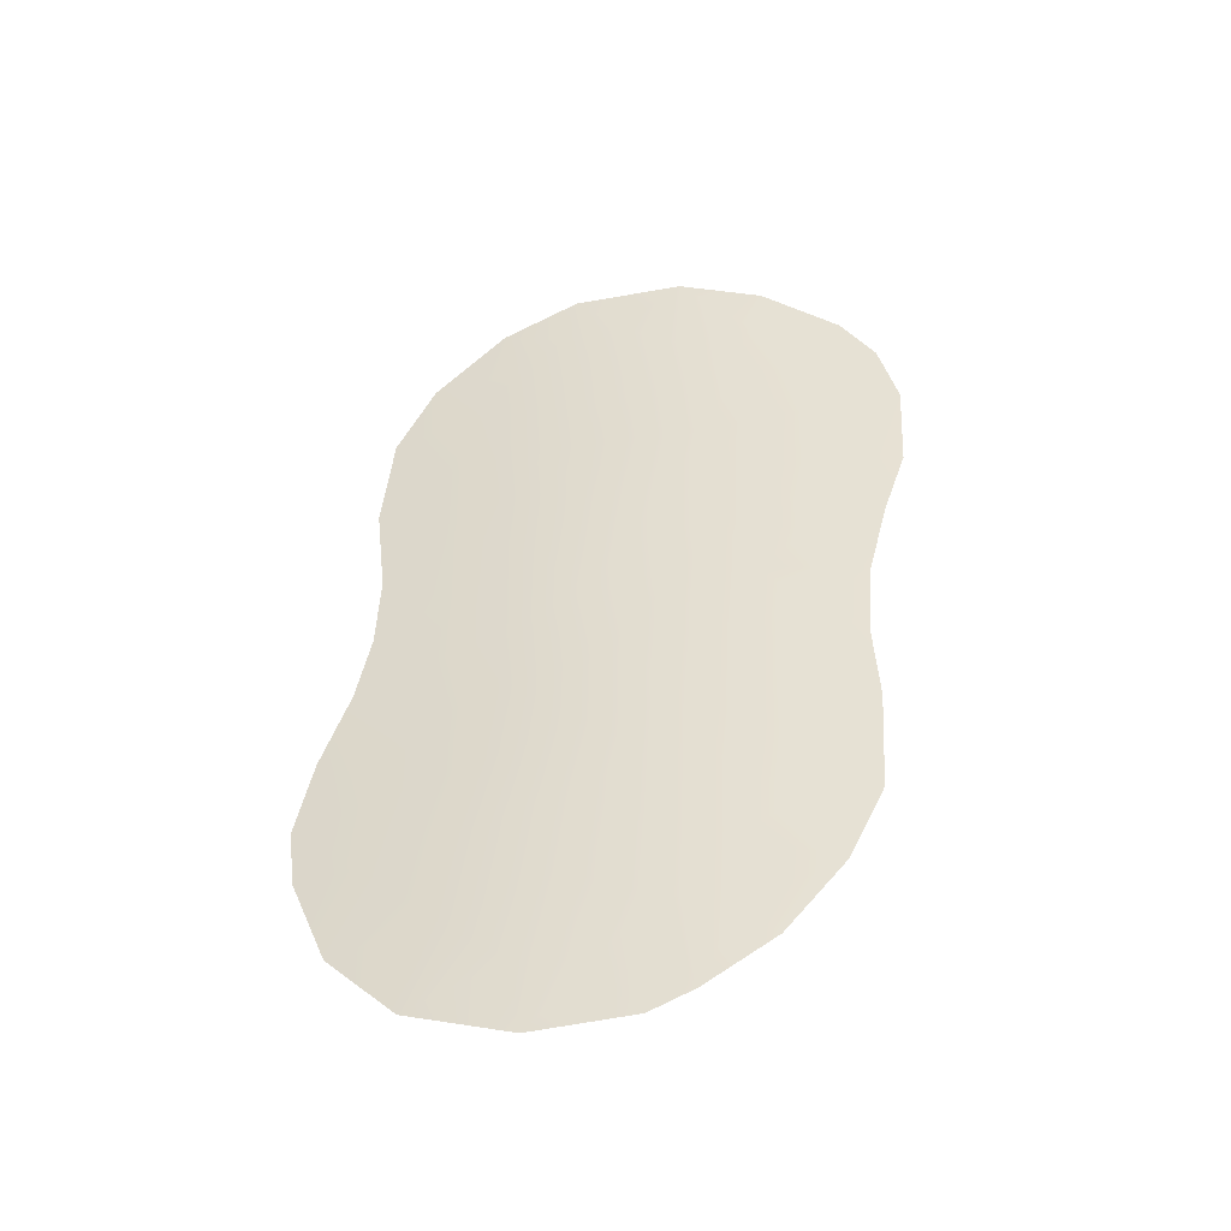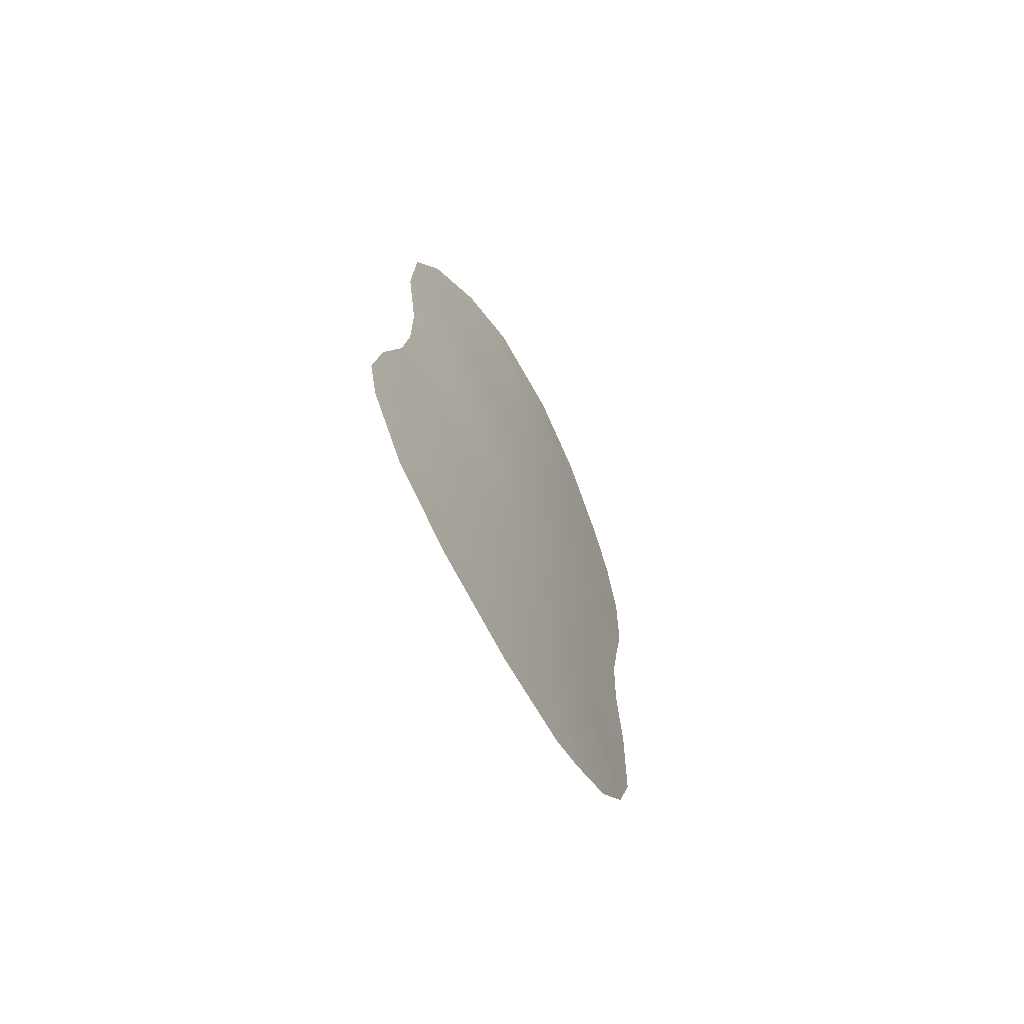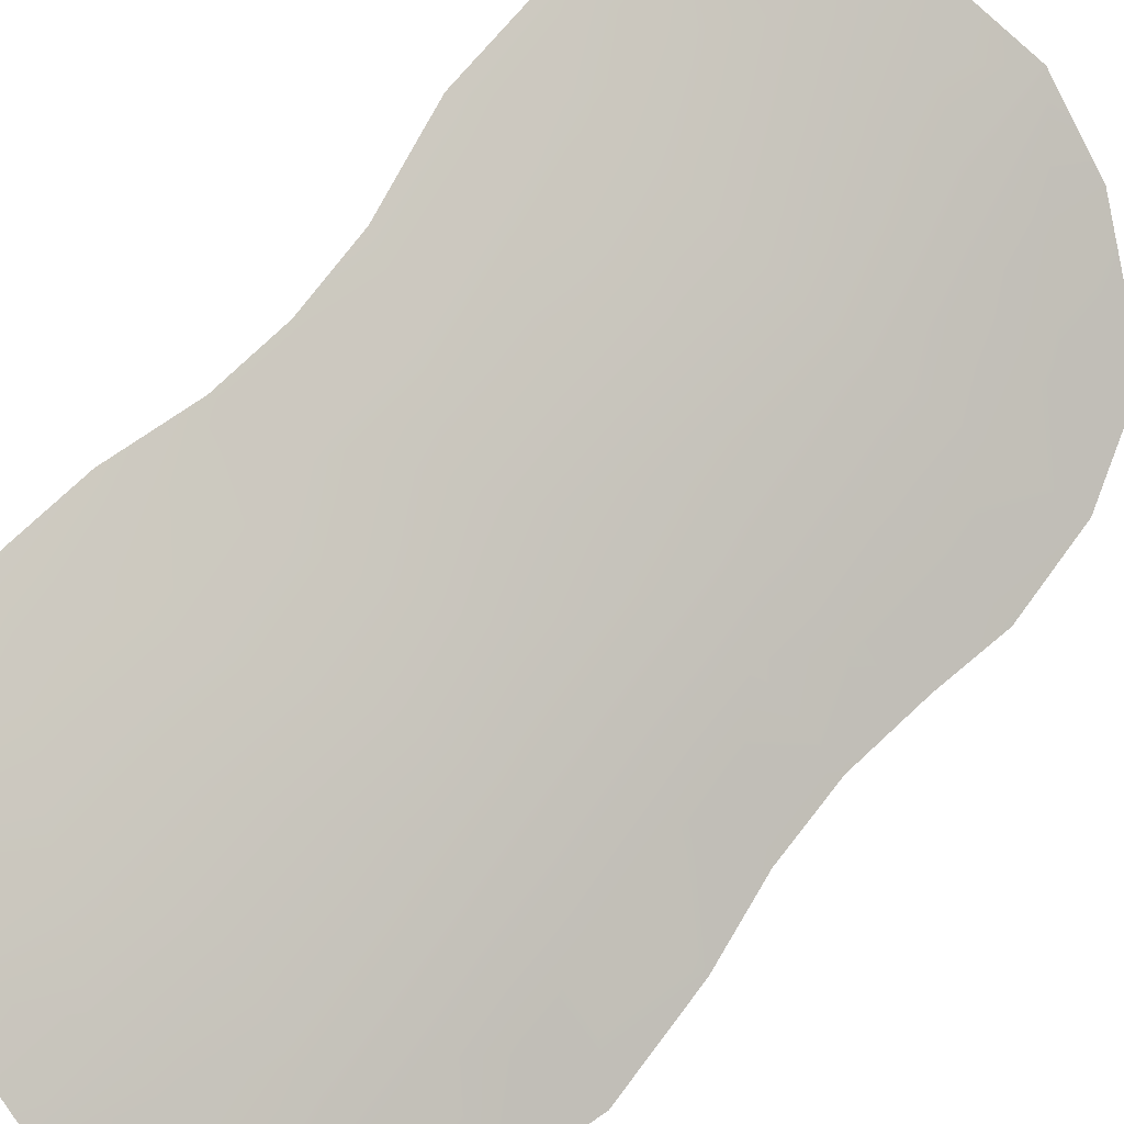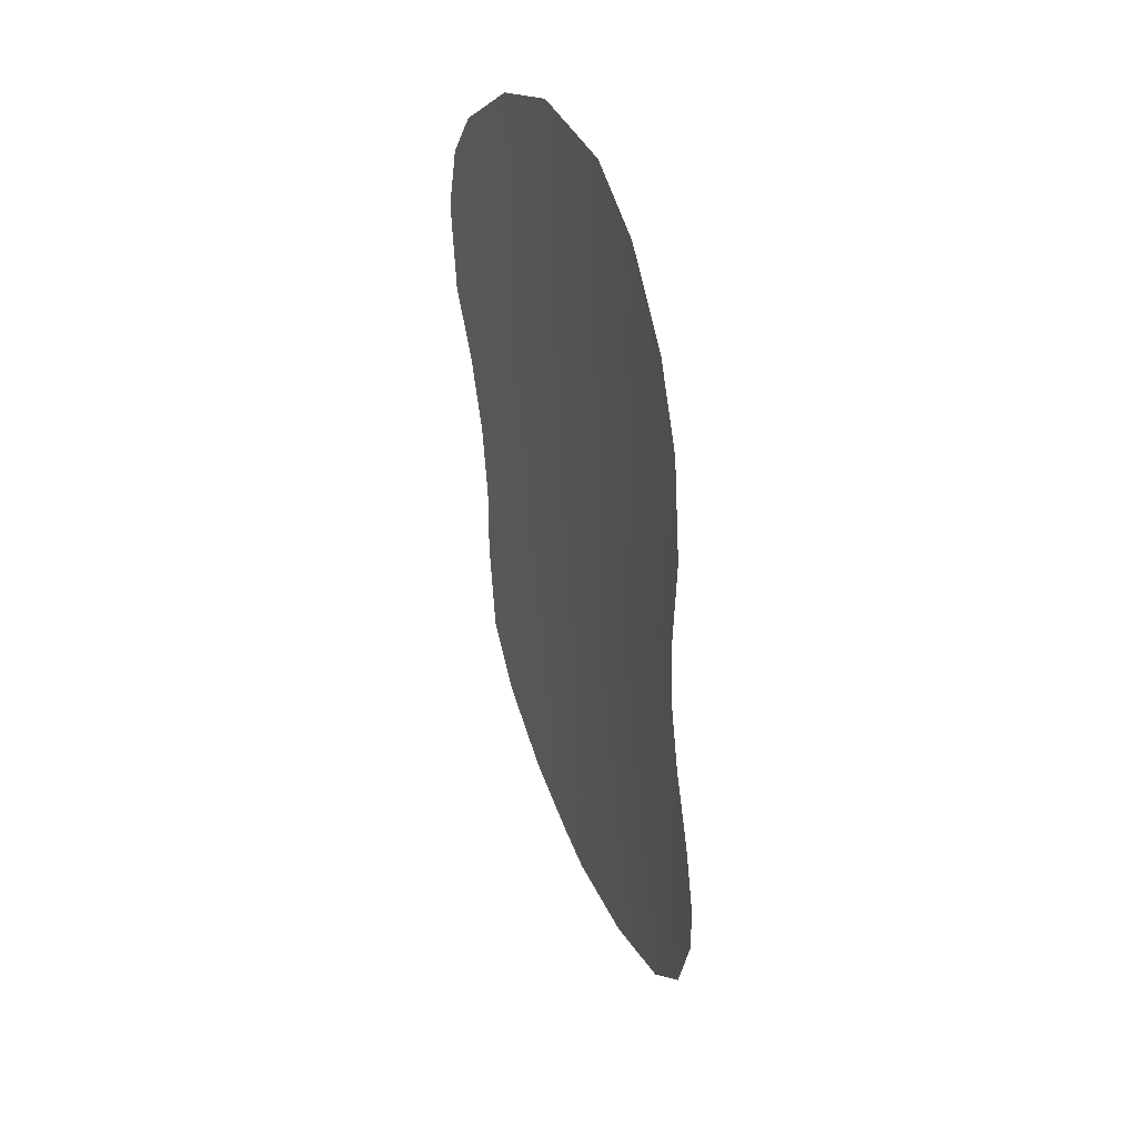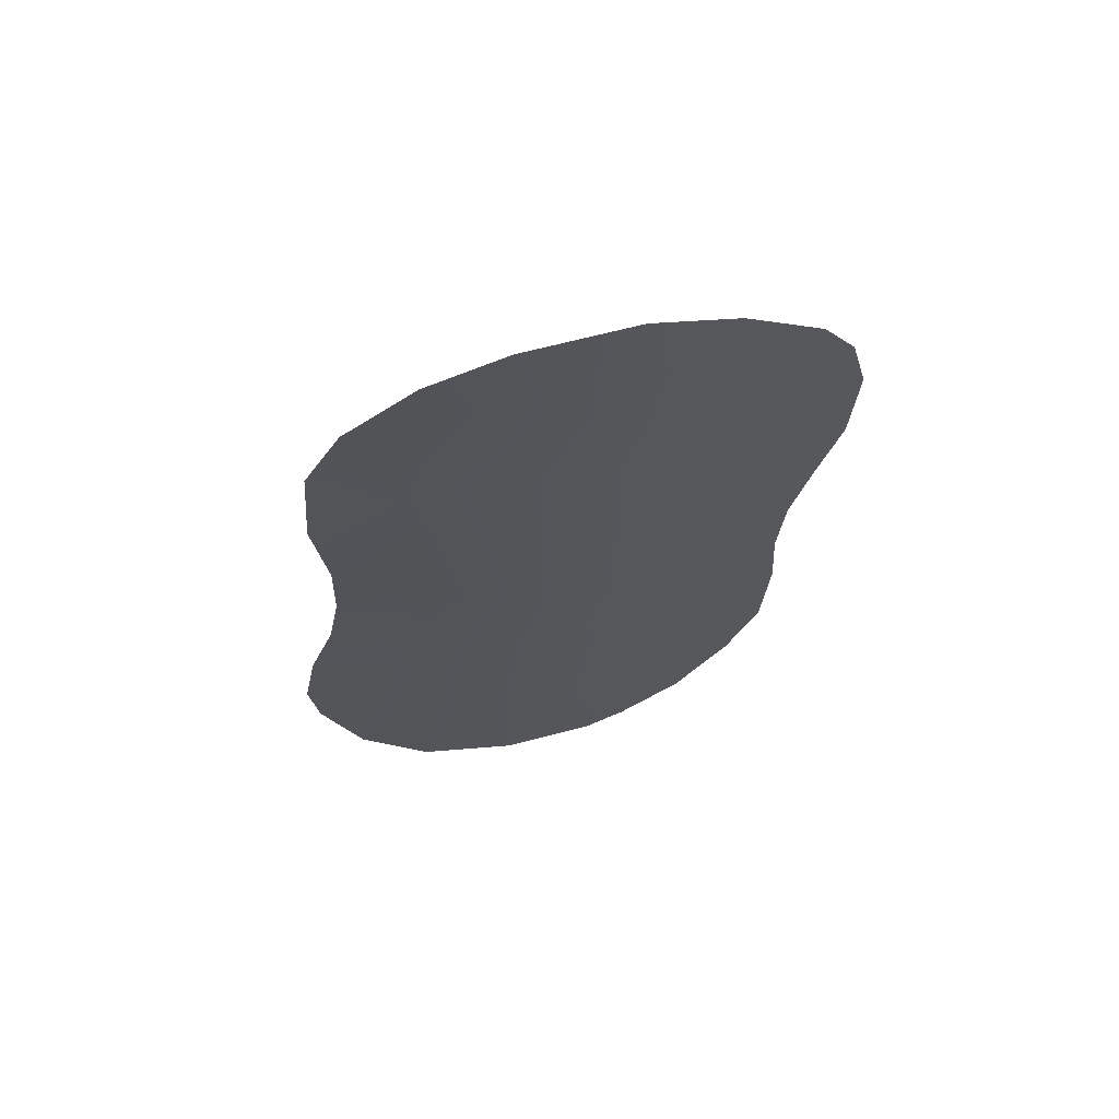
<metadata>
{"format":"obj","ext":"obj","renderer":"f3d","projection":"perspective","resolution":1024,"background":"white","views":[{"elev":-45.7,"azim":38.3,"up":"+Y"},{"elev":-65.8,"azim":-33.2,"up":"+Y"},{"elev":70.8,"azim":34.0,"up":"+Z"},{"elev":39.1,"azim":-86.0,"up":"+Y"},{"elev":67.4,"azim":15.1,"up":"+Y"}]}
</metadata>
<code>
v 18.26 -14.1 56.13
v 18.26 -21.54 56.34
v 18.44 -25.26 56.35
v 14.48 -14.33 58.19
v 14.13 -18.52 58.42
v 15.45 -21.81 57.91
v 18.45 -23.52 56.29
v 20.05 -14.51 55.03
v 17.43 -7.232 56.49
v 12.25 -19.18 59.28
v 17.24 -15.9 56.77
v 20.28 -8.525 54.74
v 11.88 -7.5 59.13
v 20.88 -17.93 54.54
v 16.87 -27.64 57.31
v 19.09 -26.03 55.95
v 17.53 -4.871 56.4
v 11.04 -9.342 59.49
v 21 -19.88 54.53
v 20.89 -22.45 54.65
v 21.84 -12.31 53.81
v 20.22 -24.26 55.14
v 10.83 -17.88 59.81
v 12.63 -27.01 59.48
v 11.1 -16.19 59.63
v 15.2 -4.992 57.66
v 11.15 -14.34 59.58
v 9.947 -21.64 60.3
v 21 -16.03 54.43
v 18.96 -15.69 55.76
v 13.56 -22.61 58.87
v 16.09 -17.77 57.44
v 17.73 -27.16 56.81
v 16.46 -14.19 57.15
v 14.06 -10.59 58.24
v 13.94 -20.48 58.61
v 17.01 -24.77 57.16
v 12.48 -17.29 59.09
v 13.13 -24.79 59.16
v 11.58 -23.12 59.77
v 10.16 -23.11 60.3
v 12.47 -10.81 58.98
v 12.55 -12.95 58.99
v 10.86 -11.93 59.64
v 19.38 -19 55.55
v 19.51 -22.55 55.56
v 16.19 -6.244 57.15
v 13.48 -5.852 58.45
v 15.53 -12.4 57.62
v 18.04 -10.68 56.18
v 19.24 -12.28 55.5
v 16.83 -9.054 56.83
v 18.56 -8.763 55.83
v 10.25 -19.77 60.1
v 21.4 -14.1 54.17
v 15.25 -24.03 58.1
v 11.98 -21.12 59.5
v 16.93 -22.76 57.13
v 19.01 -6.875 55.53
v 19.29 -5.638 55.36
v 19.74 -17.05 55.28
v 13.94 -7.416 58.26
v 14.84 -8.988 57.83
v 18.14 -17.58 56.29
v 15.64 -15.86 57.63
v 14.81 -27.81 58.44
v 12.71 -15.34 58.98
v 20.85 -12.16 54.47
v 21.92 -9.999 53.71
v 16.12 -10.69 57.25
v 16.85 -21.01 57.13
v 11.09 -25.35 60.06
v 21.55 -8.327 53.92
v 20.87 -7.112 54.35
v 12.86 -8.844 58.75
v 19.95 -10.37 55.01
v 14.55 -26.03 58.53
v 15.68 -19.83 57.73
v 14.25 -16.59 58.34
v 17.61 -19.58 56.66
v 13.76 -12.22 58.44
v 15.76 -7.565 57.37
v 17.35 -12.36 56.62
v 14.89 -6.406 57.8
v 16.01 -26.31 57.76
v 19.33 -20.76 55.62
f 31 6 56
f 31 39 40
f 11 65 34
f 79 4 65
f 4 67 43
f 67 25 27
f 68 76 69
f 8 1 51
f 76 68 51
f 64 32 11
f 37 56 58
f 76 53 12
f 57 28 54
f 71 2 58
f 62 13 48
f 86 45 19
f 4 49 34
f 36 6 31
f 67 79 38
f 38 79 5
f 59 17 60
f 75 35 42
f 75 42 18
f 75 18 13
f 57 40 28
f 41 28 40
f 64 30 61
f 20 86 19
f 35 81 42
f 42 43 44
f 42 44 18
f 1 30 11
f 46 86 20
f 46 20 22
f 39 31 56
f 48 26 84
f 45 64 61
f 83 34 49
f 83 1 34
f 51 83 50
f 36 31 57
f 33 3 16
f 4 81 49
f 22 7 46
f 45 61 14
f 19 45 14
f 53 9 59
f 38 10 23
f 54 23 10
f 38 23 25
f 72 39 24
f 5 10 38
f 55 29 8
f 17 9 47
f 9 17 59
f 56 77 39
f 7 37 58
f 60 74 59
f 44 43 27
f 62 48 84
f 57 54 10
f 47 9 82
f 30 64 11
f 34 65 4
f 79 67 4
f 61 30 29
f 61 29 14
f 45 80 64
f 66 24 77
f 77 24 39
f 43 67 27
f 69 21 68
f 49 35 70
f 70 35 63
f 70 63 52
f 29 30 8
f 8 30 1
f 51 1 83
f 6 71 58
f 72 40 39
f 72 41 40
f 69 12 73
f 12 74 73
f 12 53 59
f 12 59 74
f 8 68 55
f 68 21 55
f 51 68 8
f 64 80 32
f 5 79 32
f 65 11 32
f 13 62 75
f 75 62 63
f 78 6 36
f 9 53 52
f 35 75 63
f 37 85 56
f 58 56 6
f 52 53 50
f 10 36 57
f 3 37 7
f 2 86 46
f 2 46 7
f 58 2 7
f 50 70 52
f 85 33 15
f 77 85 66
f 12 69 76
f 37 33 85
f 76 51 50
f 76 50 53
f 25 67 38
f 2 80 86
f 32 78 5
f 78 32 80
f 2 71 80
f 36 10 5
f 5 78 36
f 79 65 32
f 71 6 78
f 80 71 78
f 3 7 22
f 57 31 40
f 81 35 49
f 3 22 16
f 11 34 1
f 4 43 81
f 81 43 42
f 47 26 17
f 63 82 52
f 83 70 50
f 83 49 70
f 62 82 63
f 82 9 52
f 3 33 37
f 84 26 47
f 82 84 47
f 62 84 82
f 85 77 56
f 85 15 66
f 45 86 80

</code>
